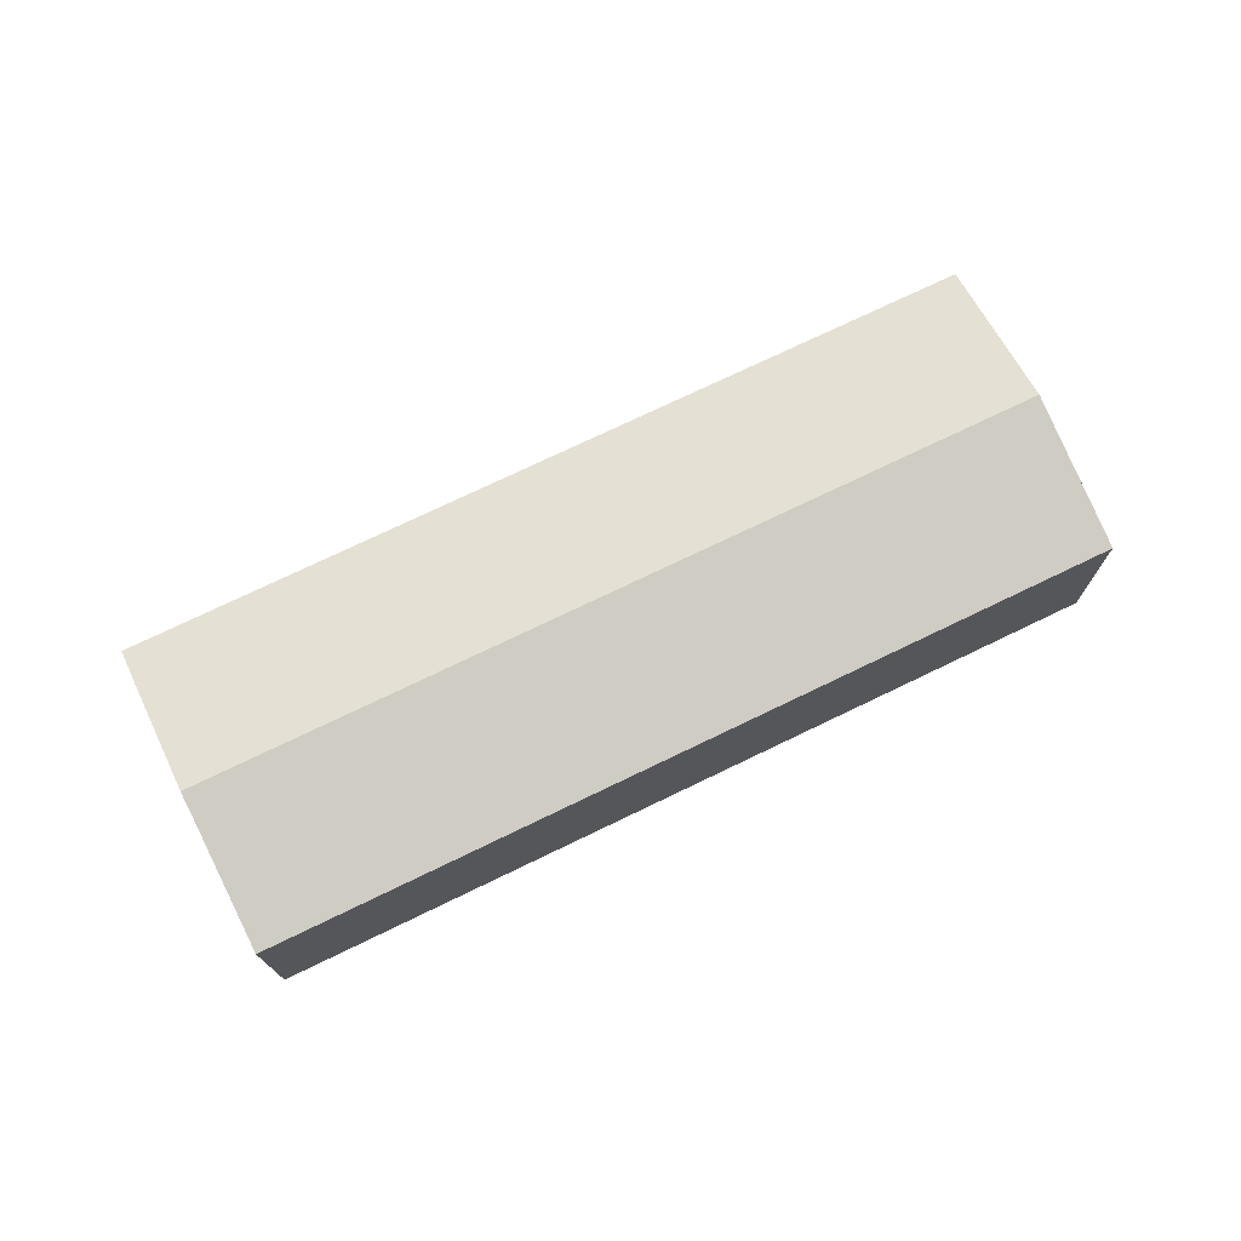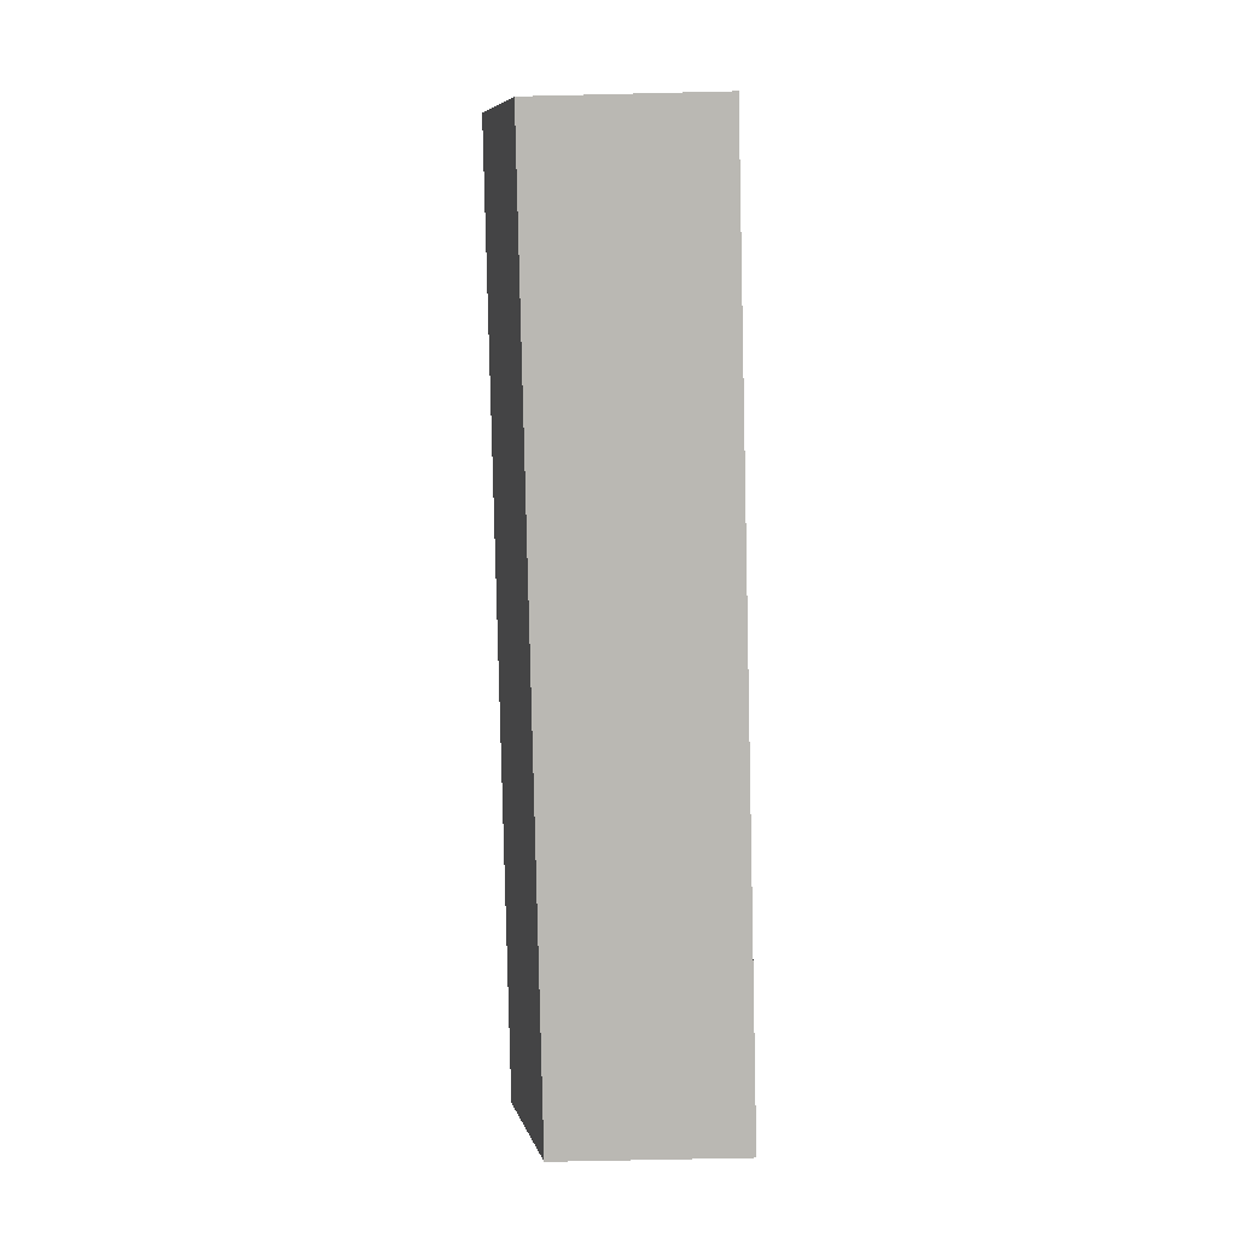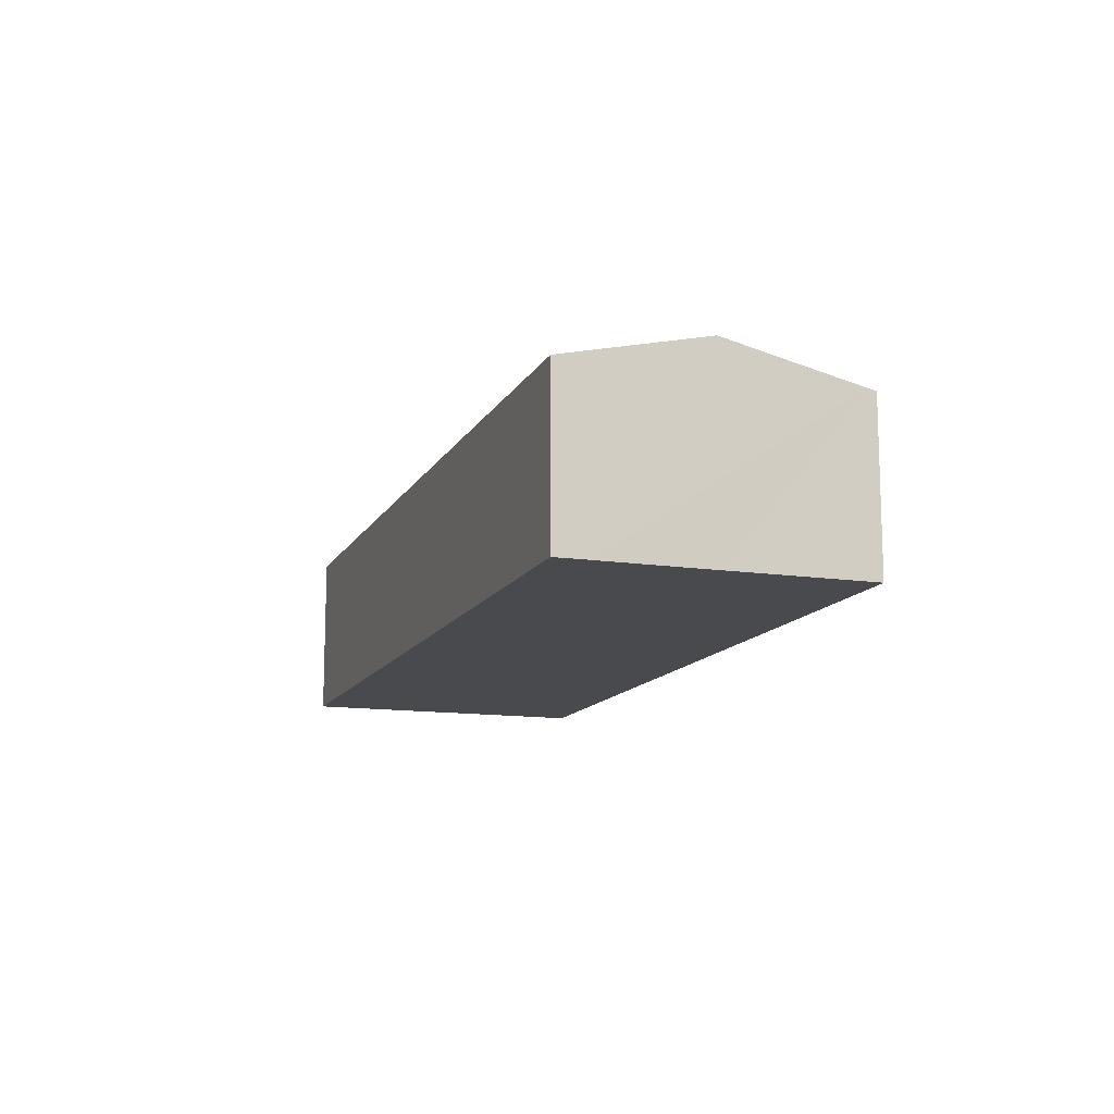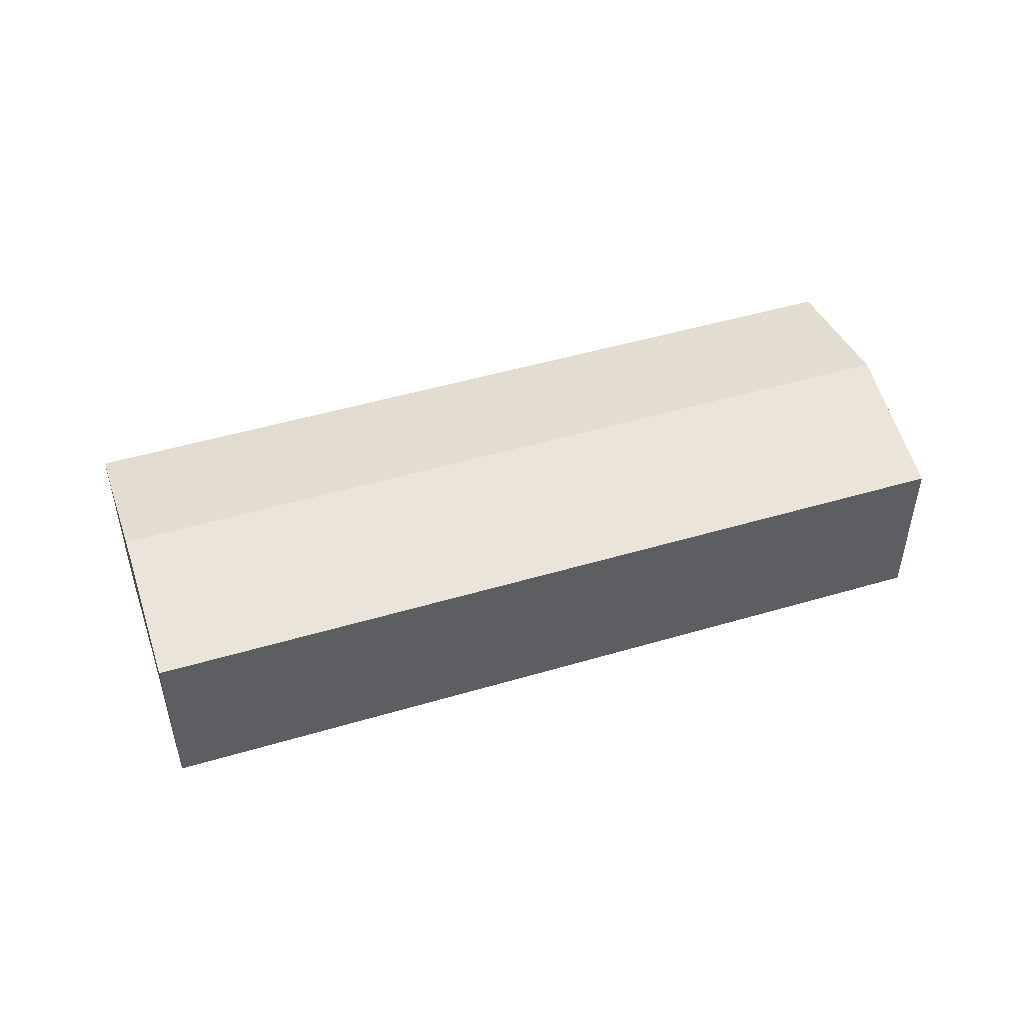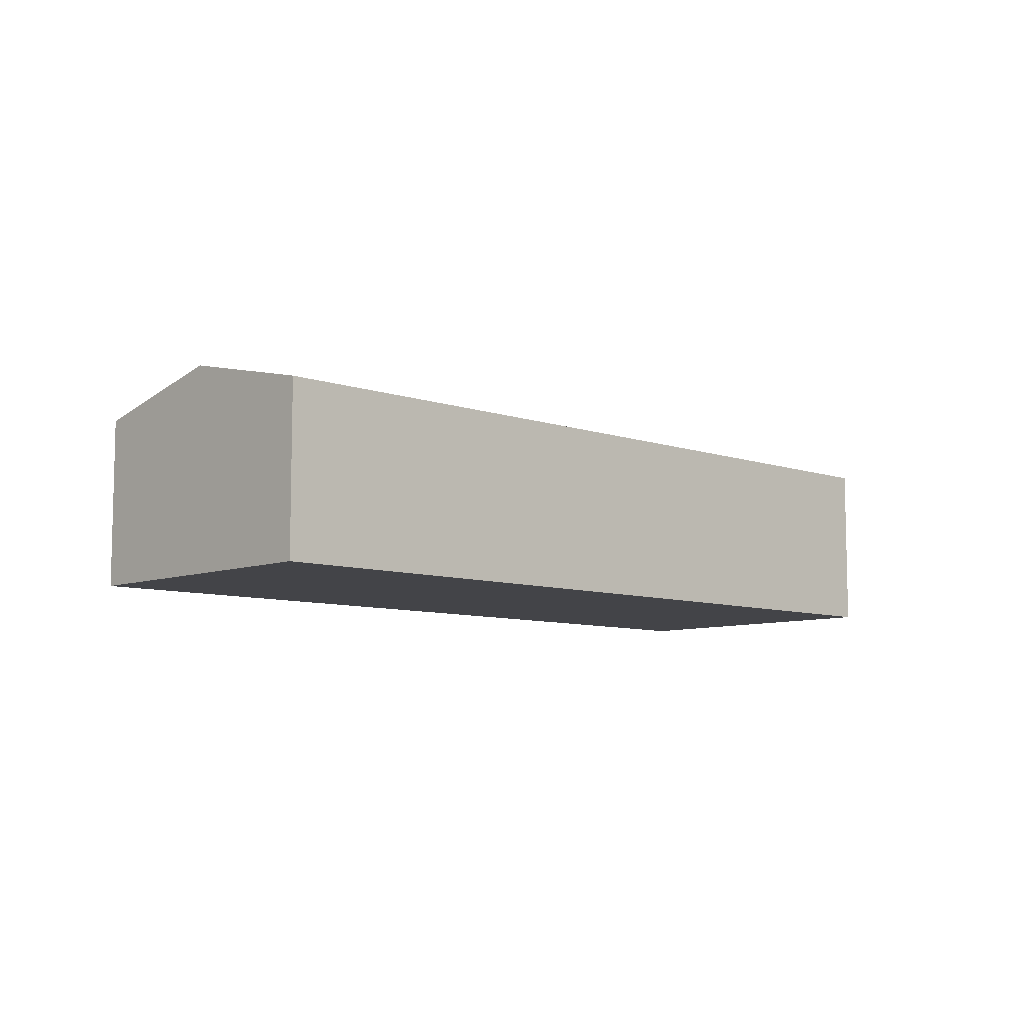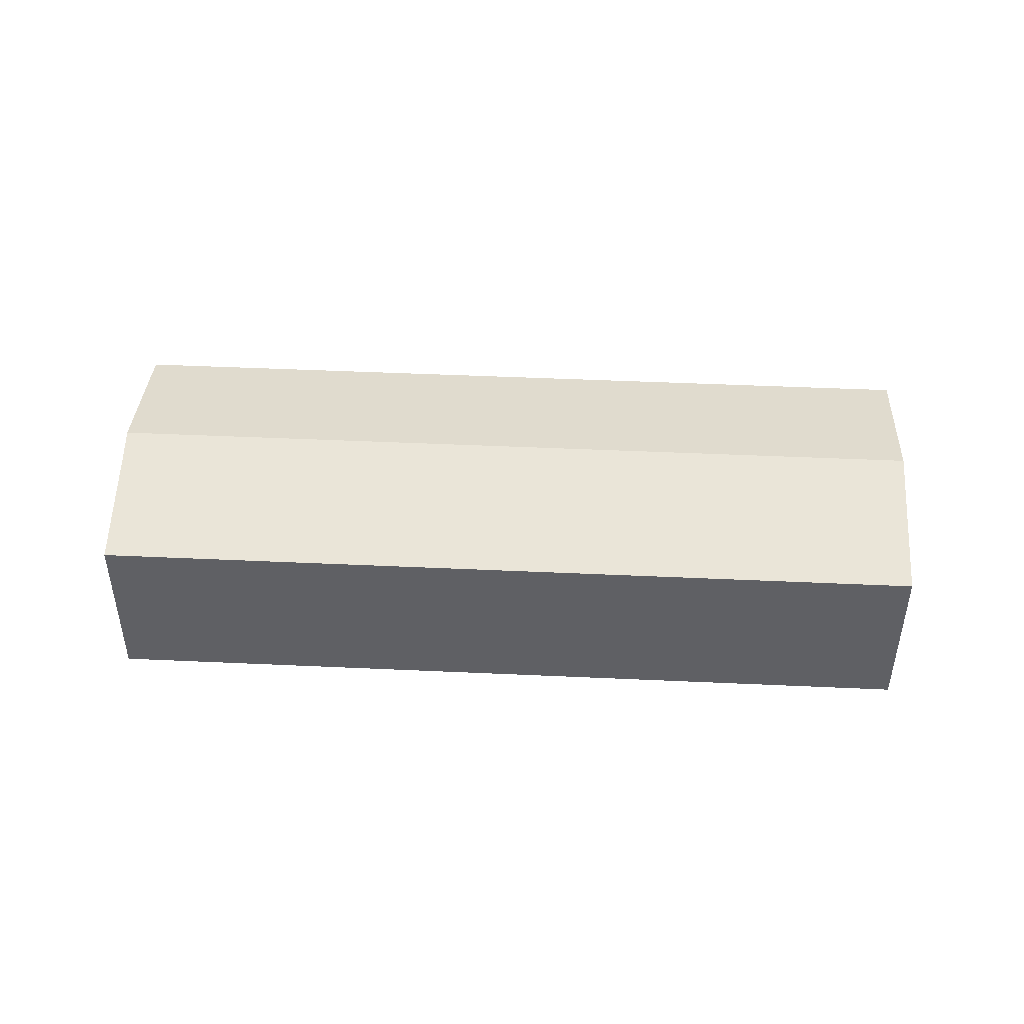
<metadata>
{"format":"obj","ext":"obj","renderer":"f3d","projection":"perspective","resolution":1024,"background":"white","views":[{"elev":73.6,"azim":173.1,"up":"+Y"},{"elev":-63.8,"azim":-88.6,"up":"+Z"},{"elev":-12.9,"azim":90.0,"up":"+Y"},{"elev":48.7,"azim":-179.3,"up":"+Y"},{"elev":-8.2,"azim":-24.9,"up":"+Y"},{"elev":46.1,"azim":-158.1,"up":"+Y"}]}
</metadata>
<code>
v  32.04 6.469 -0.762
v  11.46 6.189 7.593
v  32.44 6.189 0.404
v  30.64 7.425 -4.736
v  1.766 7.425 5.154
v  3.531 6.189 10.31
v  0 6.189 3.79e-16
v  28.96 6.262 -9.581
v  28.86 6.189 -9.886
v  30.24 7.156 -5.852
v  0.115 6.27 0.336
v  28.86 6.053e-16 -9.886
v  0 0 0
v  0.115 -2.057e-17 0.336
v  1.766 -3.156e-16 5.154
v  3.531 -6.312e-16 10.31
v  11.46 -4.649e-16 7.593
v  32.44 -2.474e-17 0.404
v  32.04 4.666e-17 -0.762
v  30.64 2.9e-16 -4.736
v  30.24 3.583e-16 -5.852
v  28.96 5.867e-16 -9.581
g defaultobject
f 1 2 3
f 2 1 4
f 2 4 5
f 2 5 6
f 7 8 9
f 8 7 10
f 10 7 4
f 4 7 5
f 5 7 11
f 12 7 9
f 7 12 13
f 13 11 7
f 11 13 5
f 5 13 6
f 6 13 14
f 6 14 15
f 6 15 16
f 16 2 6
f 2 16 17
f 2 17 3
f 3 17 18
f 18 1 3
f 1 18 4
f 4 18 10
f 10 18 8
f 8 18 19
f 8 19 20
f 8 20 9
f 9 20 12
f 12 20 21
f 12 21 22
f 17 19 18
f 19 17 20
f 20 17 21
f 21 17 22
f 22 17 12
f 12 17 13
f 13 17 15
f 15 17 16
f 13 15 14

</code>
